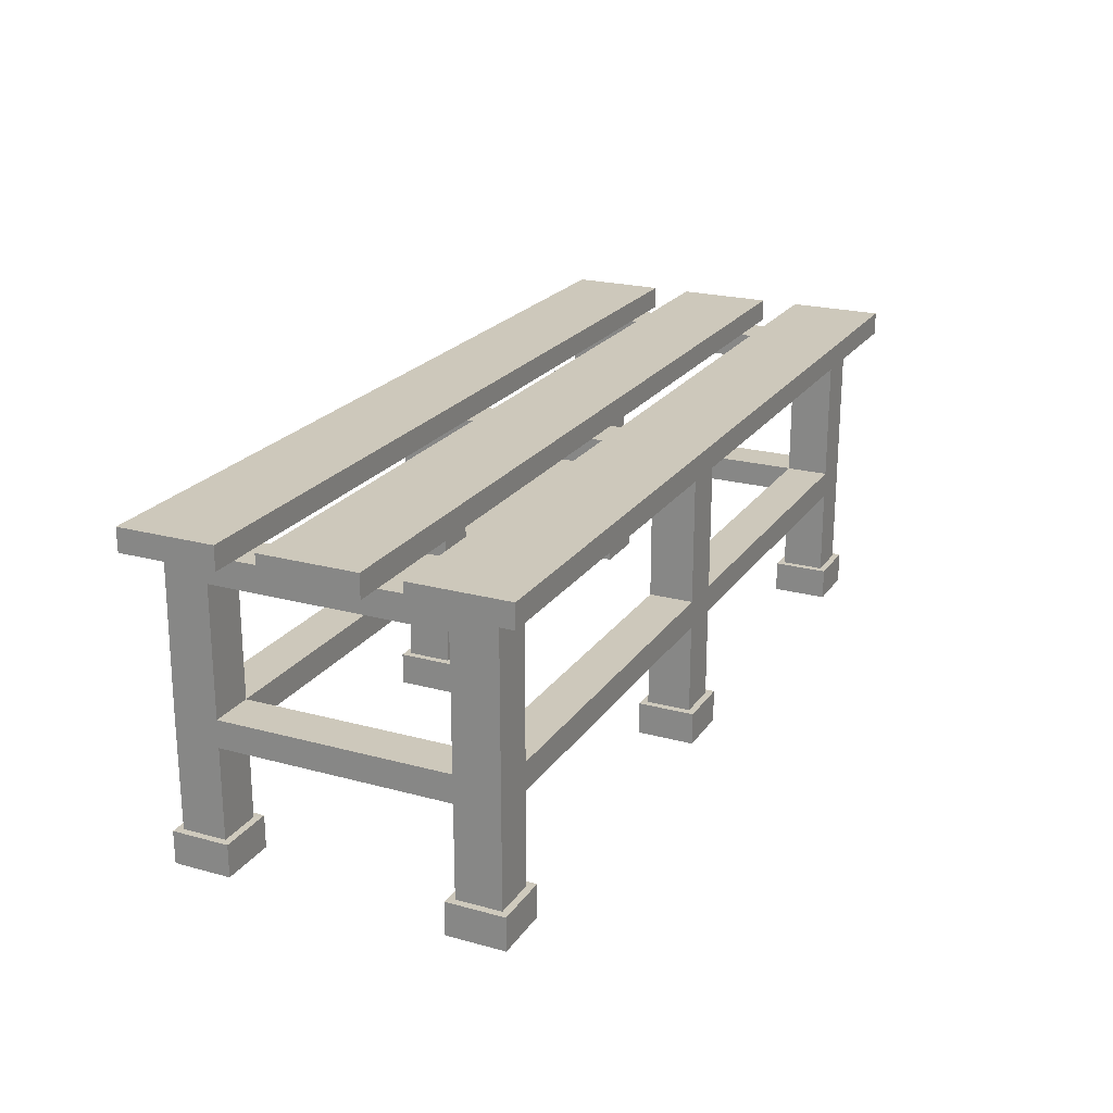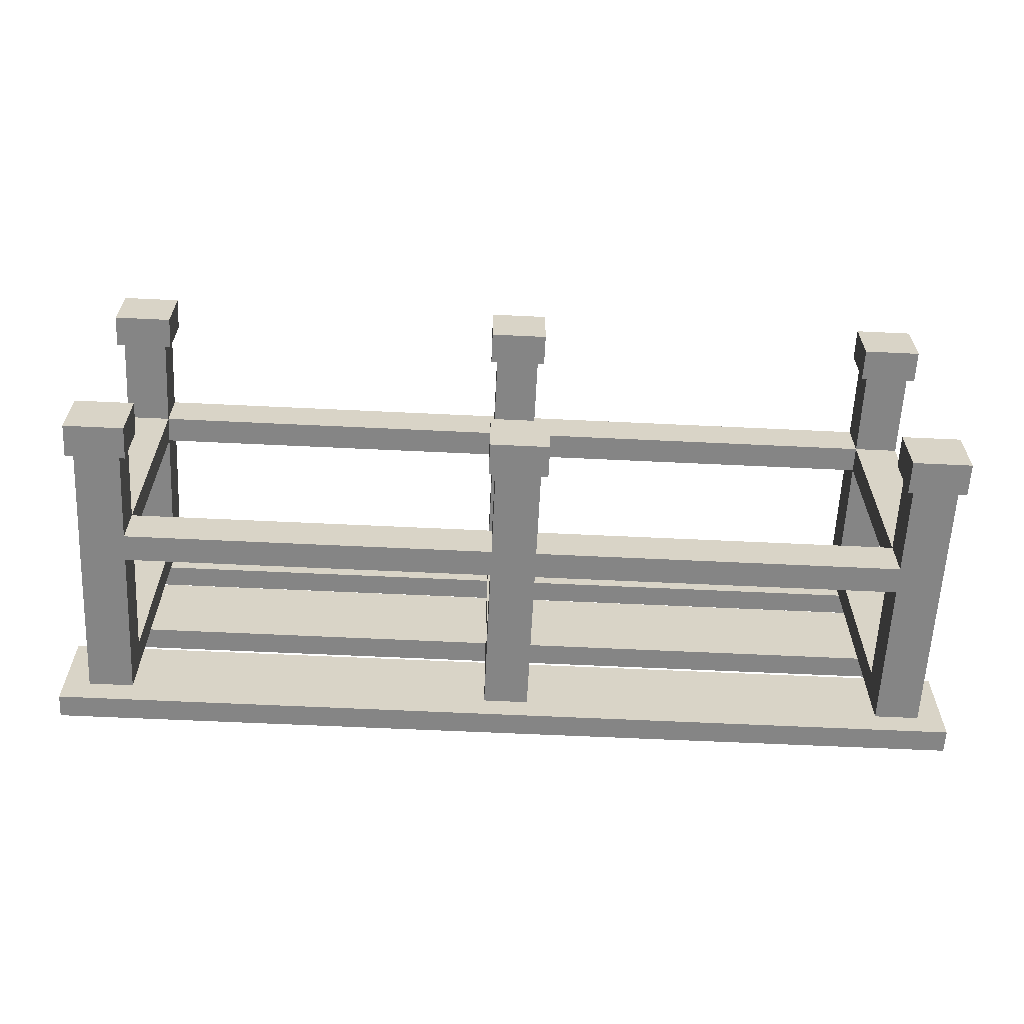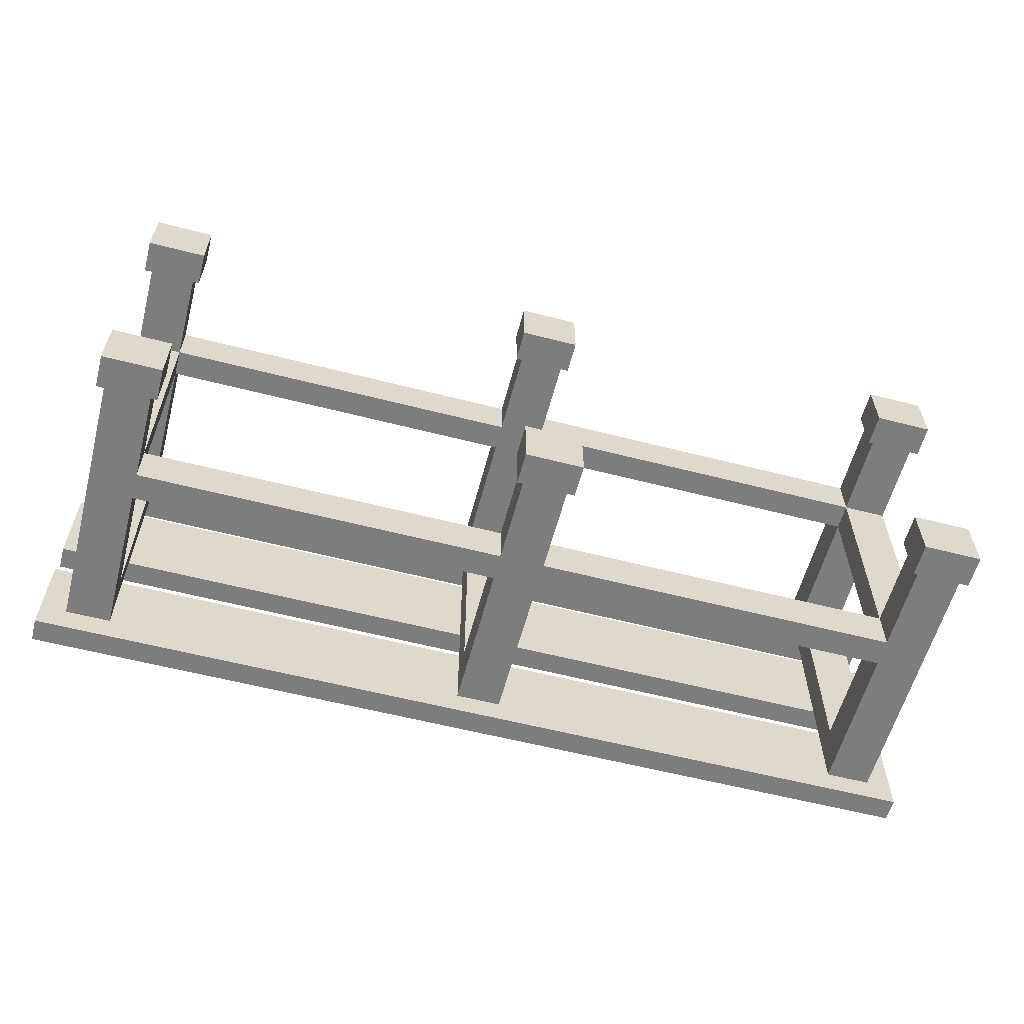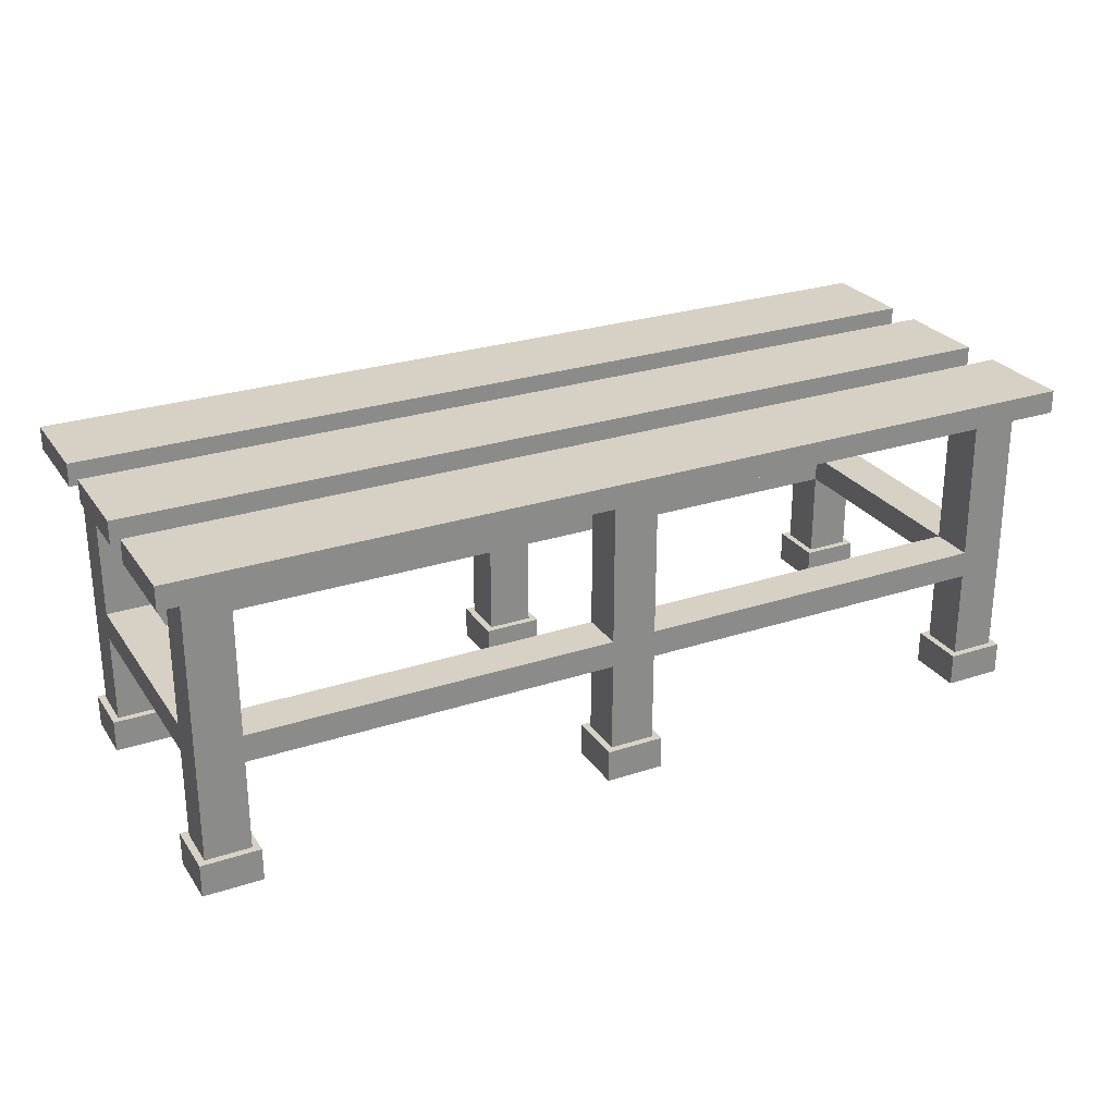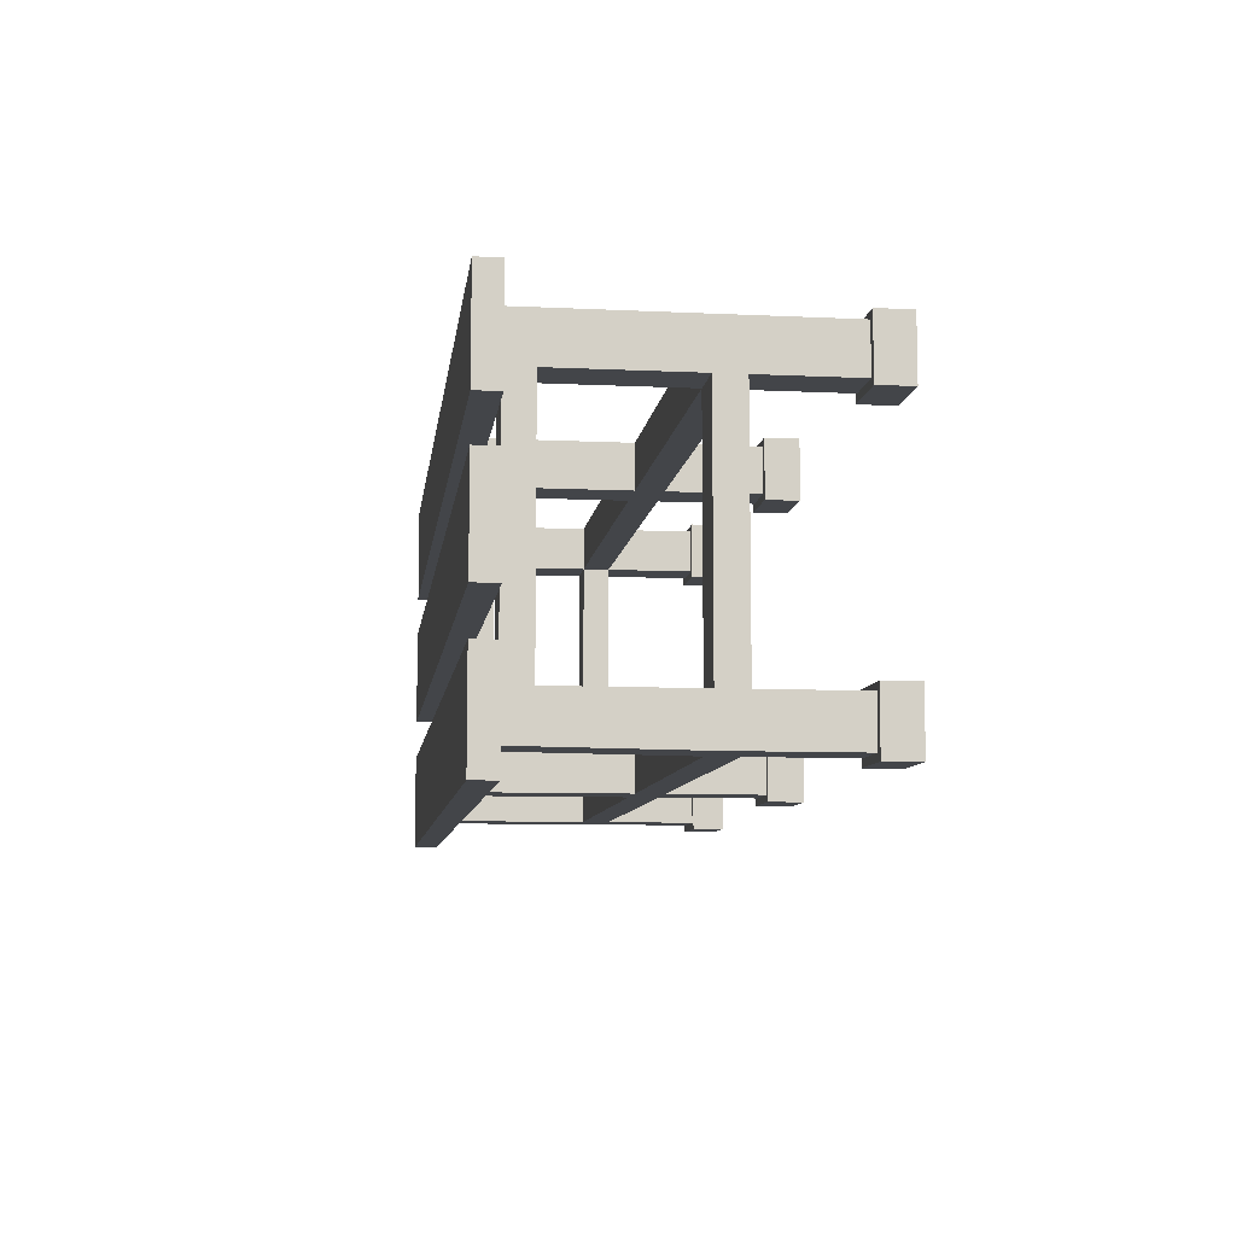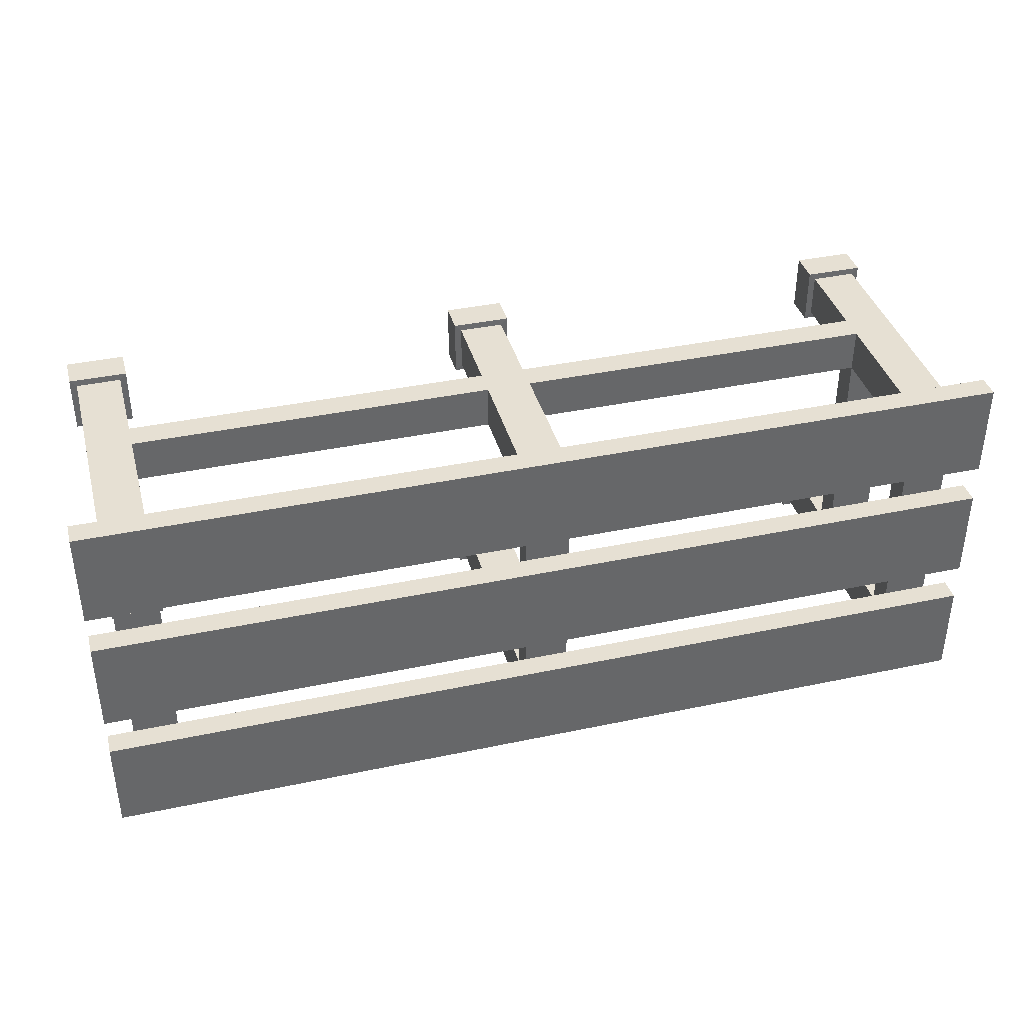
<metadata>
{"format":"obj","ext":"obj","renderer":"f3d","projection":"perspective","resolution":1024,"background":"white","views":[{"elev":22.0,"azim":-64.6,"up":"+Y"},{"elev":-61.7,"azim":-2.8,"up":"+Z"},{"elev":-59.1,"azim":-14.8,"up":"+Z"},{"elev":26.8,"azim":152.9,"up":"+Y"},{"elev":-8.7,"azim":-97.3,"up":"+Z"},{"elev":38.4,"azim":165.0,"up":"+Z"}]}
</metadata>
<code>
g default
v -93.21 7.057 0.9838
v -83.54 7.057 0.9838
v -93.21 26.6 0.9838
v -83.54 26.6 0.9838
v -93.21 26.6 -8.555
v -83.54 26.6 -8.555
v -93.21 7.057 -8.555
v -83.54 7.057 -8.555
v -93.21 32.44 0.9838
v -83.54 32.44 0.9838
v -83.54 32.44 -8.555
v -93.21 32.44 -8.555
v -93.21 59.76 0.9838
v -83.54 59.76 0.9838
v -83.54 59.76 -8.555
v -93.21 59.76 -8.555
v -4.177 26.6 0.9838
v -4.177 26.6 -8.555
v -4.177 32.44 -8.555
v -4.177 32.44 0.9838
v -94.68 -0.01306 -10
v -82.07 -0.01306 -10
v -82.07 -0.01306 2.43
v -94.68 -0.01306 2.43
v -94.68 7.024 -10
v -82.07 7.024 -10
v -82.07 7.024 2.43
v -94.68 7.024 2.43
v -93.21 26.6 -57.95
v -83.54 26.6 -57.95
v -93.21 32.44 -57.95
v -83.54 32.44 -57.95
v -4.177 7.057 0.9838
v 5.497 7.057 0.9838
v -4.177 26.6 0.9838
v 5.497 26.6 0.9838
v -4.177 26.6 -8.555
v 5.497 26.6 -8.555
v -4.177 7.057 -8.555
v 5.497 7.057 -8.555
v -4.177 32.44 0.9838
v 5.497 32.44 0.9838
v 5.497 32.44 -8.555
v -4.177 32.44 -8.555
v -4.177 59.76 0.9838
v 5.497 59.76 0.9838
v 5.497 59.76 -8.555
v -4.177 59.76 -8.555
v 84.86 26.6 0.9838
v 84.86 26.6 -8.555
v 84.86 32.44 -8.555
v 84.86 32.44 0.9838
v -5.644 -0.01306 -10
v 6.964 -0.01306 -10
v 6.964 -0.01306 2.43
v -5.644 -0.01306 2.43
v -5.644 7.024 -10
v 6.964 7.024 -10
v 6.964 7.024 2.43
v -5.644 7.024 2.43
v 94.53 7.057 -8.555
v 84.86 7.057 -8.555
v 94.53 26.6 -8.555
v 84.86 26.6 -8.555
v 94.53 26.6 0.9838
v 84.86 26.6 0.9838
v 94.53 7.057 0.9838
v 84.86 7.057 0.9838
v 94.53 32.44 -8.555
v 84.86 32.44 -8.555
v 84.86 32.44 0.9838
v 94.53 32.44 0.9838
v 94.53 59.76 -8.555
v 84.86 59.76 -8.555
v 84.86 59.76 0.9838
v 94.53 59.76 0.9838
v 96 -0.01306 2.43
v 83.39 -0.01306 2.43
v 83.39 -0.01306 -10
v 96 -0.01306 -10
v 96 7.024 2.43
v 83.39 7.024 2.43
v 83.39 7.024 -10
v 96 7.024 -10
v 94.53 7.057 -67.48
v 84.86 7.057 -67.48
v 94.53 26.6 -67.48
v 84.86 26.6 -67.48
v 94.53 26.6 -57.95
v 84.86 26.6 -57.95
v 94.53 7.057 -57.95
v 84.86 7.057 -57.95
v 94.53 32.44 -67.48
v 84.86 32.44 -67.48
v 84.86 32.44 -57.95
v 94.53 32.44 -57.95
v 94.53 59.76 -67.48
v 84.86 59.76 -67.48
v 84.86 59.76 -57.95
v 94.53 59.76 -57.95
v 5.497 26.6 -67.48
v 5.497 26.6 -57.95
v 5.497 32.44 -57.95
v 5.497 32.44 -67.48
v 96 -0.01306 -56.5
v 83.39 -0.01306 -56.5
v 83.39 -0.01306 -68.93
v 96 -0.01306 -68.93
v 96 7.024 -56.5
v 83.39 7.024 -56.5
v 83.39 7.024 -68.93
v 96 7.024 -68.93
v 5.497 7.057 -67.48
v -4.177 7.057 -67.48
v 5.497 26.6 -67.48
v -4.177 26.6 -67.48
v 5.497 26.6 -57.95
v -4.177 26.6 -57.95
v 5.497 7.057 -57.95
v -4.177 7.057 -57.95
v 5.497 32.44 -67.48
v -4.177 32.44 -67.48
v -4.177 32.44 -57.95
v 5.497 32.44 -57.95
v 5.497 59.76 -67.48
v -4.177 59.76 -67.48
v -4.177 59.76 -57.95
v 5.497 59.76 -57.95
v -83.54 26.6 -67.48
v -83.54 32.44 -67.48
v 6.964 -0.01306 -56.5
v -5.644 -0.01306 -56.5
v -5.644 -0.01306 -68.93
v 6.964 -0.01306 -68.93
v 6.964 7.024 -56.5
v -5.644 7.024 -56.5
v -5.644 7.024 -68.93
v 6.964 7.024 -68.93
v -93.21 7.057 -57.95
v -83.54 7.057 -57.95
v -83.54 26.6 -57.95
v -93.21 26.6 -67.48
v -83.54 26.6 -67.48
v -93.21 7.057 -67.48
v -83.54 7.057 -67.48
v -83.54 32.44 -57.95
v -83.54 32.44 -67.48
v -93.21 32.44 -67.48
v -93.21 59.76 -57.95
v -83.54 59.76 -57.95
v -83.54 59.76 -67.15
v -93.21 59.76 -67.15
v -94.68 -0.01306 -68.93
v -82.07 -0.01306 -68.93
v -82.07 -0.01306 -56.5
v -94.68 -0.01306 -56.5
v -94.68 7.024 -68.93
v -82.07 7.024 -68.93
v -82.07 7.024 -56.5
v -94.68 7.024 -56.5
v -93.21 65.28 0.9838
v -83.54 65.28 0.9838
v -83.54 65.28 -8.555
v -93.21 65.28 -8.555
v -4.177 65.28 0.9838
v 5.497 65.28 0.9838
v 5.497 65.28 -8.555
v -4.177 65.28 -8.555
v 94.53 65.28 -8.555
v 84.86 65.28 -8.555
v 84.86 65.28 0.9838
v 94.53 65.28 0.9838
v 94.53 65.28 -67.48
v 84.86 65.28 -67.48
v 84.86 65.28 -57.95
v 94.53 65.28 -57.95
v 5.497 65.28 -67.48
v -4.177 65.28 -67.48
v -4.177 65.28 -57.95
v 5.497 65.28 -57.95
v -93.21 65.28 -57.95
v -83.54 65.28 -57.95
v -83.54 65.28 -67.15
v -93.21 65.28 -67.15
v -98.86 65.28 6.905
v 100.2 65.28 6.905
v -98.86 70.3 6.905
v 100.2 70.3 6.905
v -98.86 70.3 -14.01
v 100.2 70.3 -14.01
v -98.86 65.28 -14.01
v 100.2 65.28 -14.01
v -98.86 65.28 -51.86
v 100.2 65.28 -51.86
v -98.86 70.3 -51.86
v 100.2 70.3 -51.86
v -98.86 70.3 -72.77
v 100.2 70.3 -72.77
v -98.86 65.28 -72.77
v 100.2 65.28 -72.77
v -98.86 65.28 -22.43
v 100.2 65.28 -22.43
v -98.86 70.3 -22.43
v 100.2 70.3 -22.43
v -98.86 70.3 -43.34
v 100.2 70.3 -43.34
v -98.86 65.28 -43.34
v 100.2 65.28 -43.34
g bench
f 1 2 4 3
f 161 162 163 164
f 5 6 8 7
f 21 22 23 24
f 2 8 6 4
f 7 1 3 5
f 25 26 22 21
f 26 27 23 22
f 27 28 24 23
f 28 25 21 24
f 3 4 10 9
f 5 3 9 12
f 9 10 14 13
f 10 11 15 14
f 11 12 16 15
f 12 9 13 16
f 4 6 18 17
f 6 11 19 18
f 11 10 20 19
f 10 4 17 20
f 7 8 26 25
f 8 2 27 26
f 2 1 28 27
f 1 7 25 28
f 6 5 29 30
f 5 12 31 29
f 12 11 32 31
f 11 6 30 32
f 33 34 36 35
f 165 166 167 168
f 37 38 40 39
f 53 54 55 56
f 34 40 38 36
f 39 33 35 37
f 57 58 54 53
f 58 59 55 54
f 59 60 56 55
f 60 57 53 56
f 35 36 42 41
f 38 37 44 43
f 41 42 46 45
f 42 43 47 46
f 43 44 48 47
f 44 41 45 48
f 36 38 50 49
f 38 43 51 50
f 43 42 52 51
f 42 36 49 52
f 39 40 58 57
f 40 34 59 58
f 34 33 60 59
f 33 39 57 60
f 61 62 64 63
f 169 170 171 172
f 65 66 68 67
f 77 78 79 80
f 62 68 66 64
f 67 61 63 65
f 81 82 78 77
f 82 83 79 78
f 83 84 80 79
f 84 81 77 80
f 63 64 70 69
f 66 65 72 71
f 65 63 69 72
f 69 70 74 73
f 70 71 75 74
f 71 72 76 75
f 72 69 73 76
f 67 68 82 81
f 68 62 83 82
f 62 61 84 83
f 61 67 81 84
f 85 86 88 87
f 173 174 175 176
f 89 90 92 91
f 105 106 107 108
f 86 92 90 88
f 91 85 87 89
f 109 110 106 105
f 110 111 107 106
f 111 112 108 107
f 112 109 105 108
f 87 88 94 93
f 89 87 93 96
f 93 94 98 97
f 94 95 99 98
f 95 96 100 99
f 96 93 97 100
f 88 90 102 101
f 90 95 103 102
f 95 94 104 103
f 94 88 101 104
f 91 92 110 109
f 92 86 111 110
f 86 85 112 111
f 85 91 109 112
f 90 89 63 50
f 89 96 69 63
f 96 95 51 69
f 95 90 50 51
f 113 114 116 115
f 177 178 179 180
f 117 118 120 119
f 131 132 133 134
f 114 120 118 116
f 119 113 115 117
f 135 136 132 131
f 136 137 133 132
f 137 138 134 133
f 138 135 131 134
f 115 116 122 121
f 118 117 124 123
f 121 122 126 125
f 122 123 127 126
f 123 124 128 127
f 124 121 125 128
f 116 118 30 129
f 118 123 32 30
f 123 122 130 32
f 122 116 129 130
f 119 120 136 135
f 120 114 137 136
f 114 113 138 137
f 113 119 135 138
f 139 140 141 29
f 181 182 183 184
f 142 143 145 144
f 153 154 155 156
f 140 145 143 141
f 144 139 29 142
f 157 158 154 153
f 158 159 155 154
f 159 160 156 155
f 160 157 153 156
f 143 142 148 147
f 142 29 31 148
f 31 146 150 149
f 146 147 151 150
f 147 148 152 151
f 148 31 149 152
f 144 145 158 157
f 145 140 159 158
f 140 139 160 159
f 139 144 157 160
f 13 14 162 161
f 14 15 163 162
f 16 13 161 164
f 45 46 166 165
f 46 47 167 166
f 128 127 179 180
f 48 45 165 168
f 100 99 175 176
f 74 75 171 170
f 75 76 172 171
f 76 73 169 172
f 97 98 174 173
f 98 99 175 174
f 100 97 173 176
f 125 126 178 177
f 126 127 179 178
f 128 125 177 180
f 150 151 183 182
f 151 152 184 183
f 152 149 181 184
f 73 74 99 100
f 74 170 175 99
f 170 169 176 175
f 169 73 100 176
f 47 48 127 128
f 48 168 179 127
f 168 167 180 179
f 167 47 128 180
f 15 16 149 150
f 16 164 181 149
f 164 163 182 181
f 163 15 150 182
f 185 186 188 187
f 187 188 190 189
f 189 190 192 191
f 191 192 186 185
f 186 192 190 188
f 191 185 187 189
f 193 194 196 195
f 195 196 198 197
f 197 198 200 199
f 199 200 194 193
f 194 200 198 196
f 199 193 195 197
f 201 202 204 203
f 203 204 206 205
f 205 206 208 207
f 207 208 202 201
f 202 208 206 204
f 207 201 203 205

</code>
